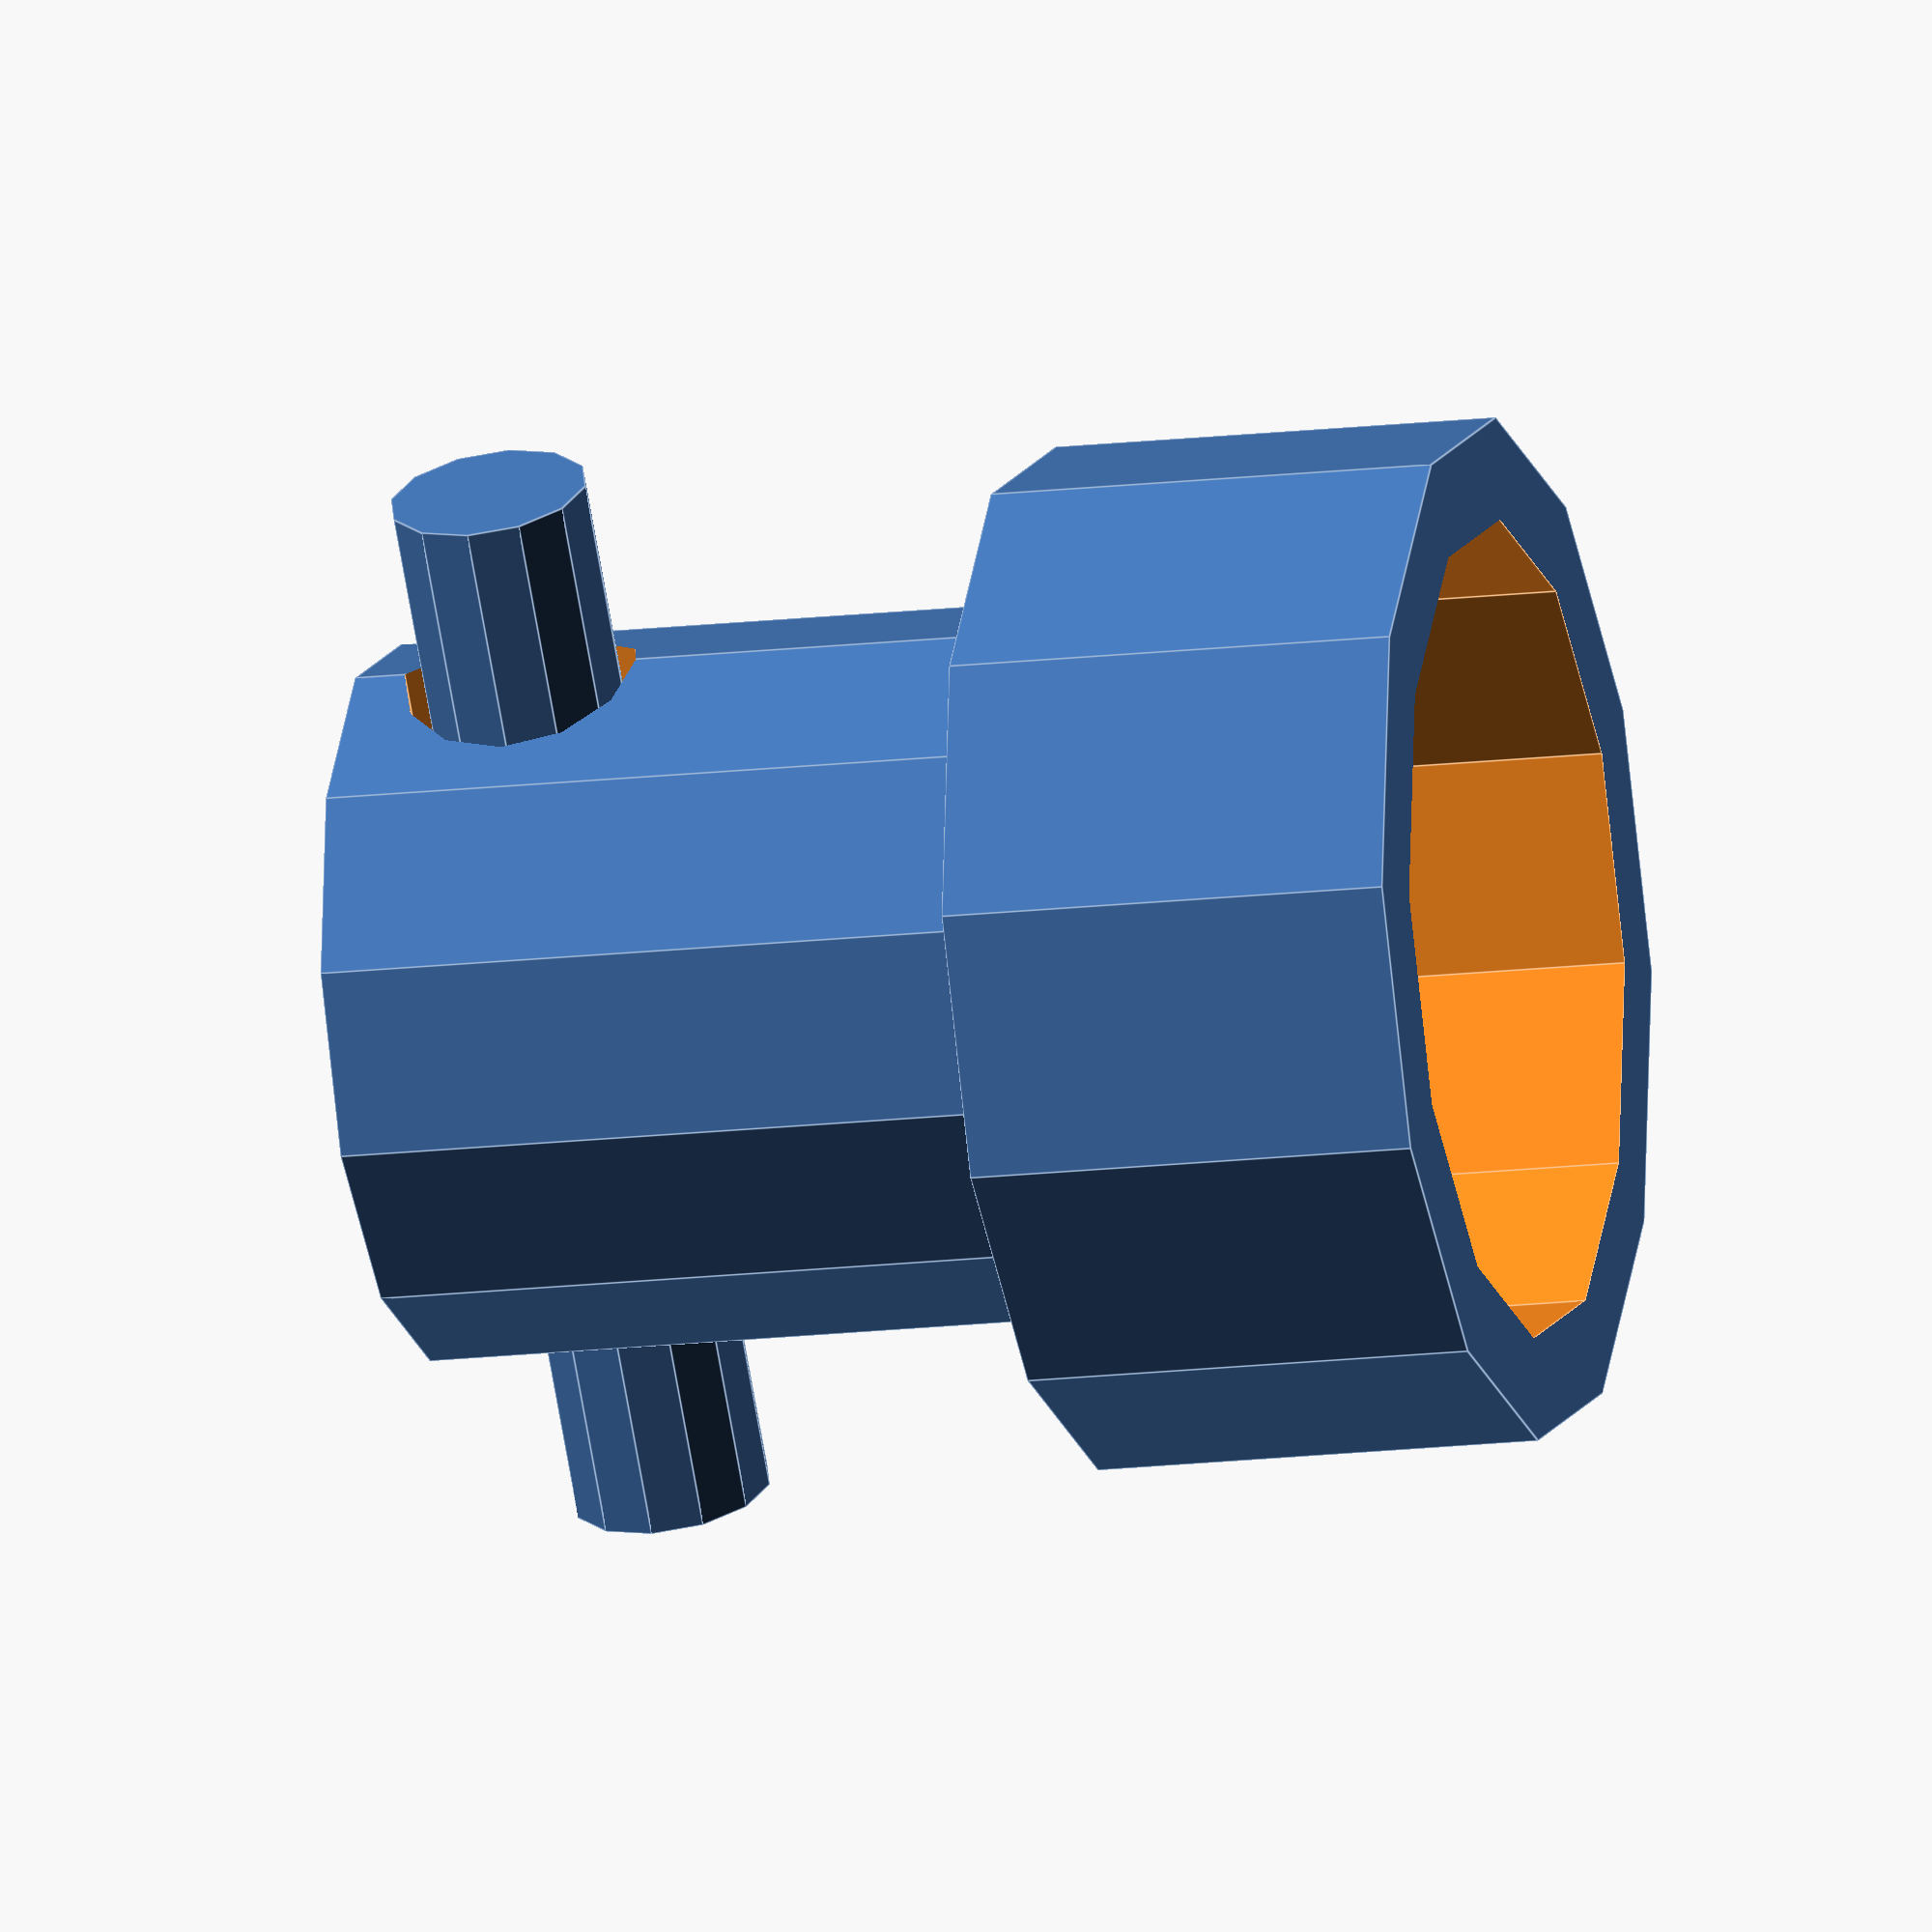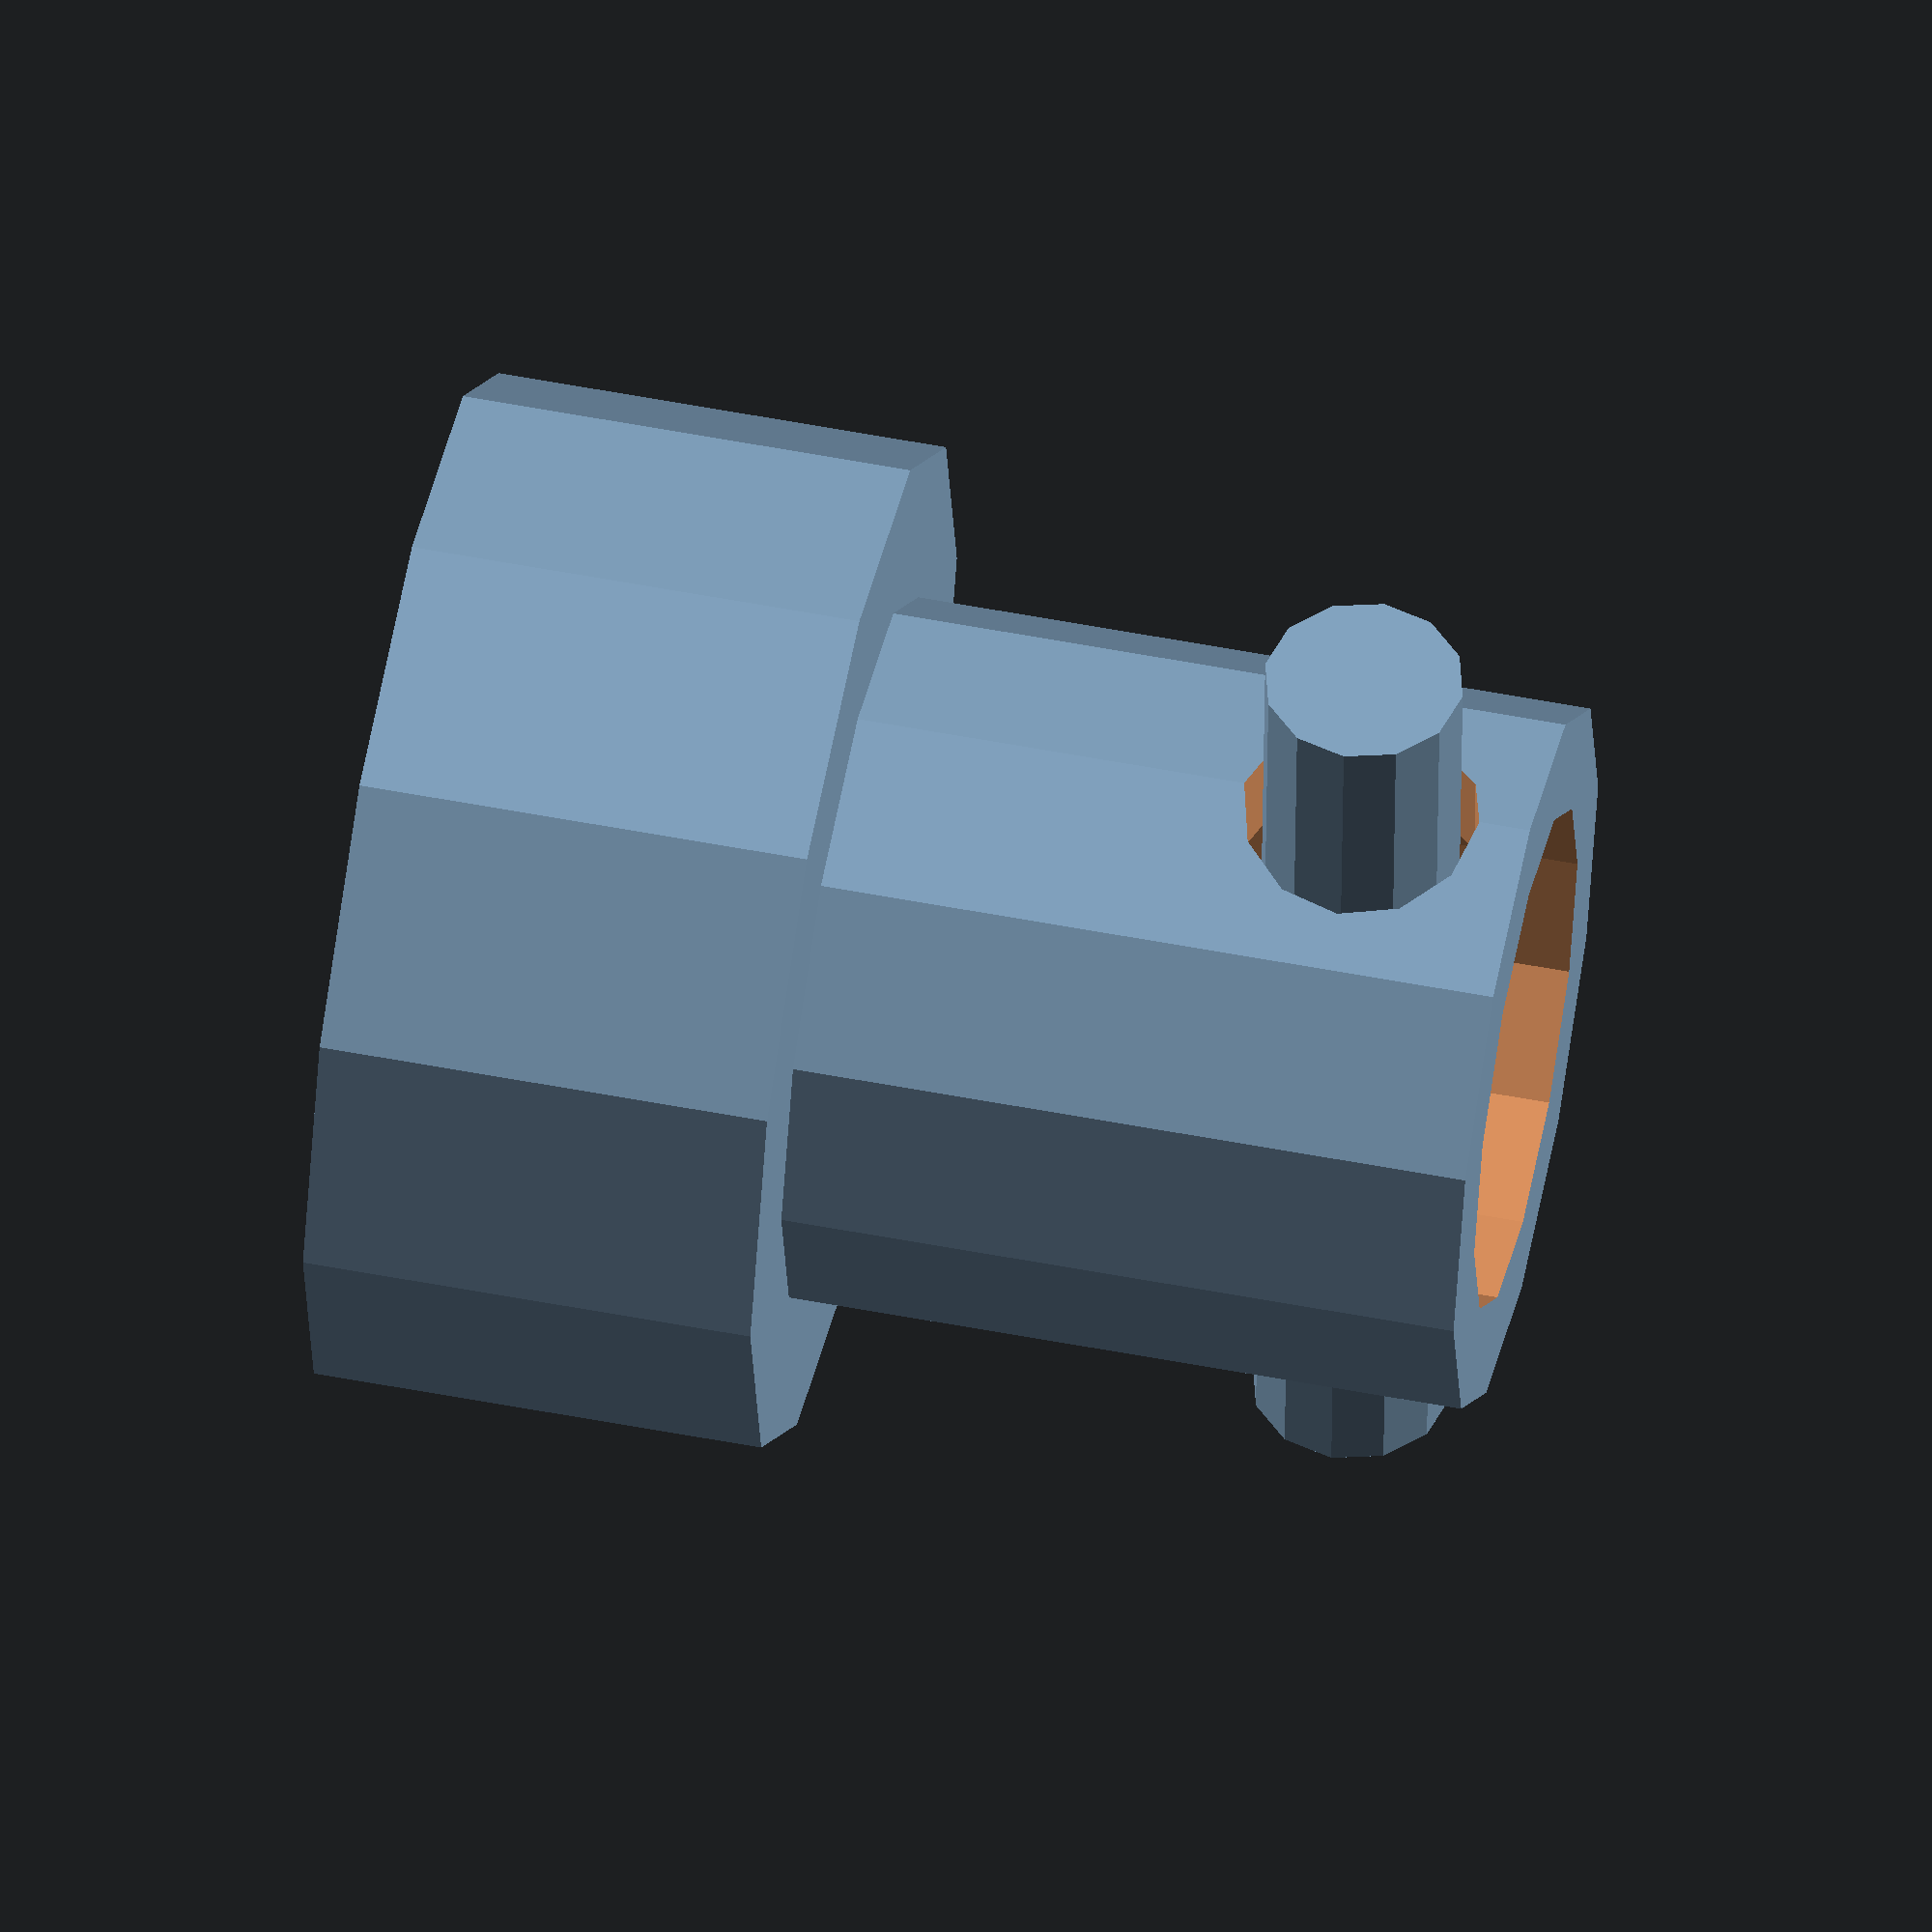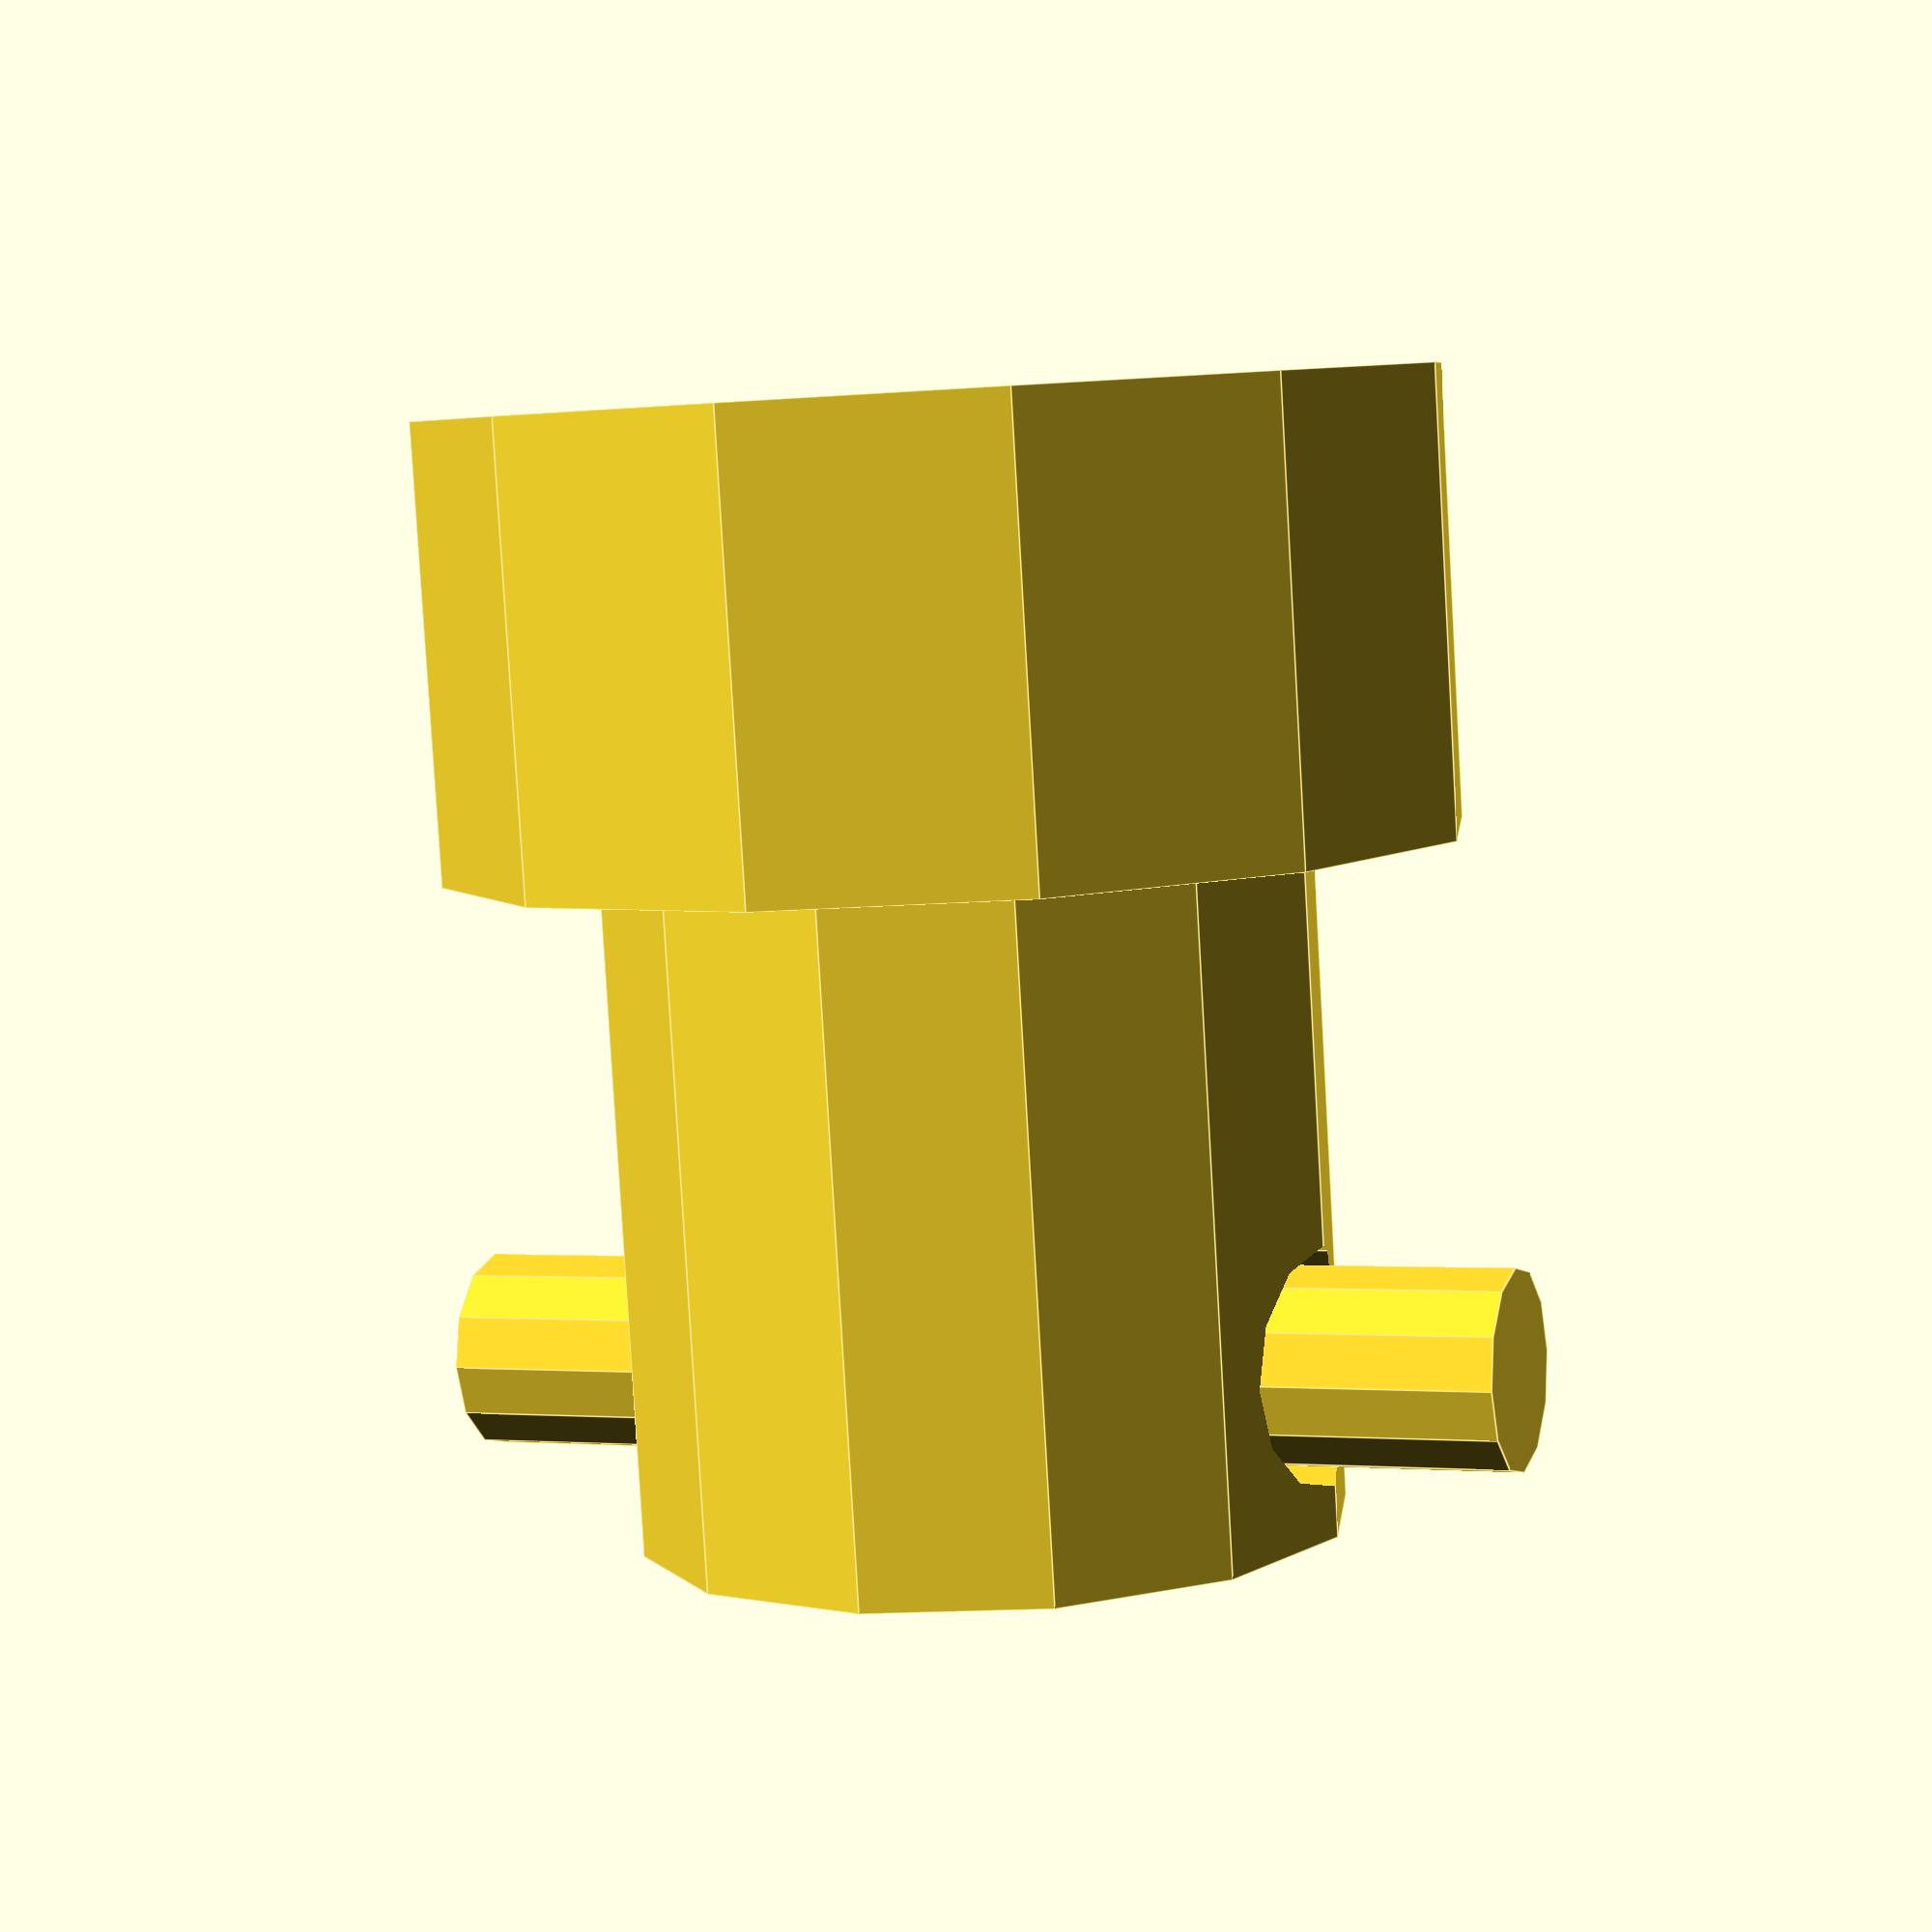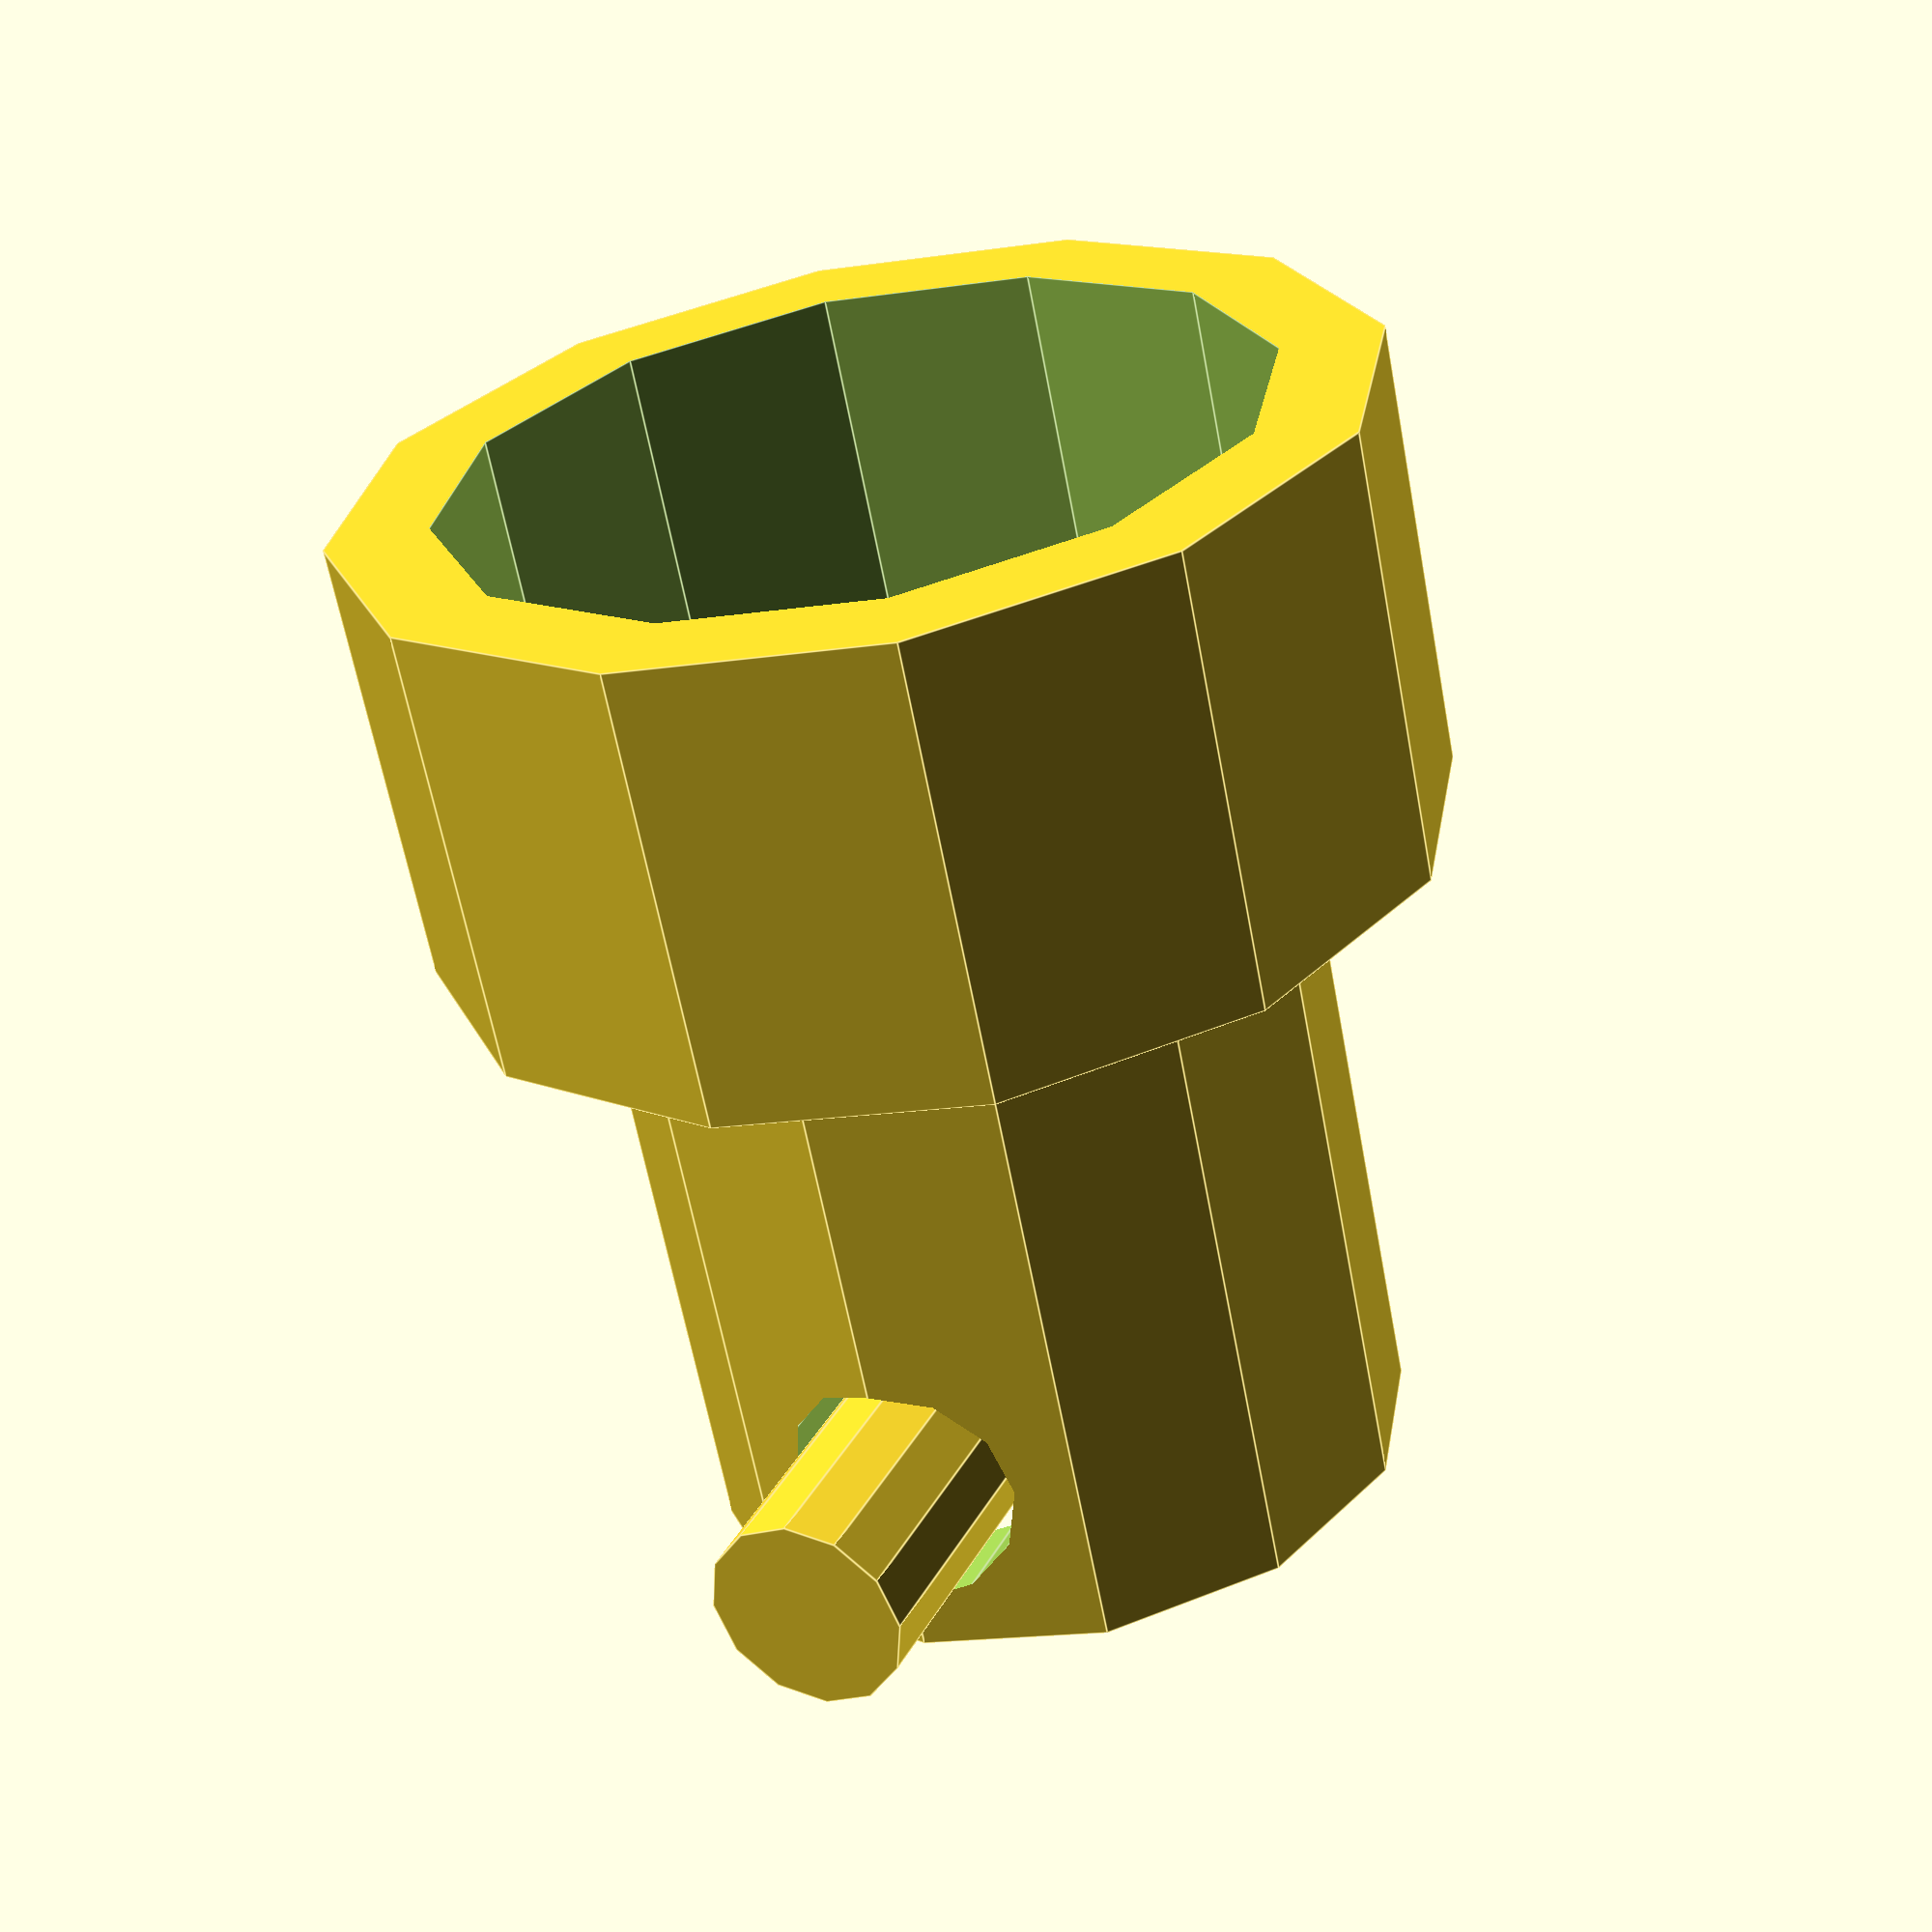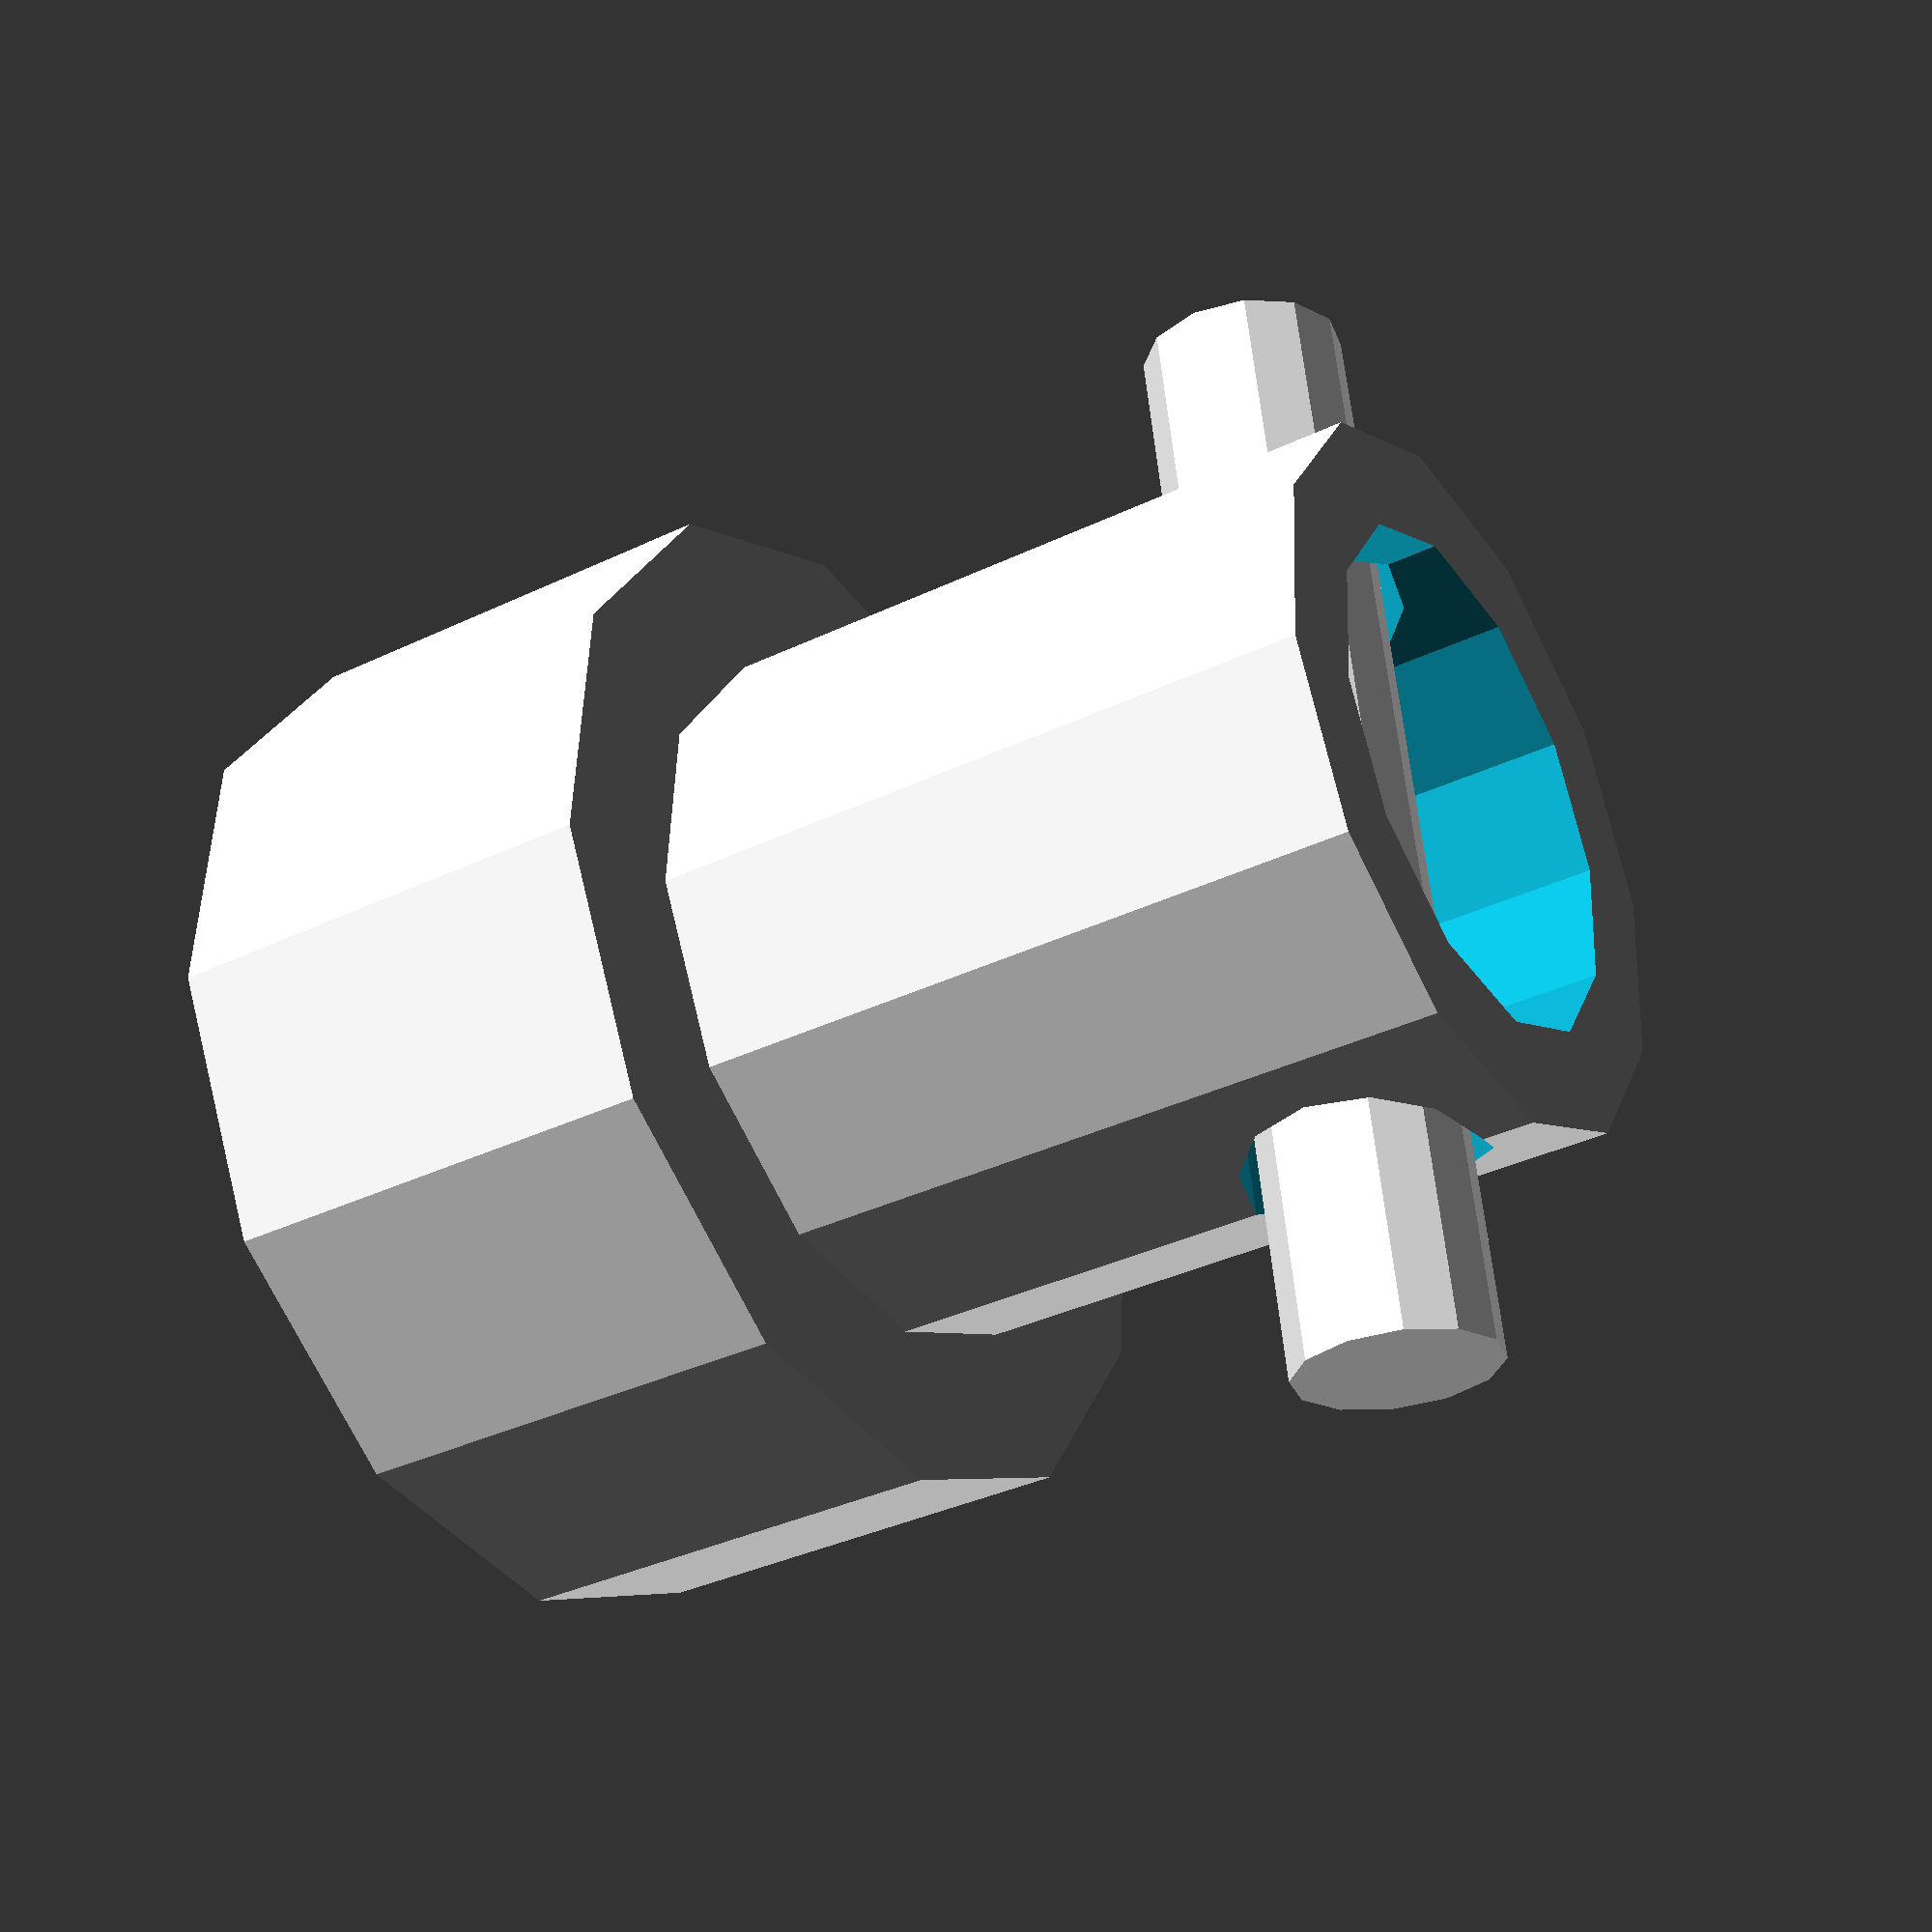
<openscad>
tolerance=0.075;
hole_radius=0.075;
grid_hole_radius=0.075;
outer_radius=1;
thickness=0.2;
hole_attach_height=0.075;
attach_thickness=0.1;
bottom_rotation_height=1.8875;
top_rotation_height=1.525;
next_hole_radius=0.075;
next_hole_attach_height=0.075;
next_inner=0.8;
max_turn=90.0;
min_turn=90.0;
hole_twist=45.0;

//parameters that don't have to be defined explicitly
eps = tolerance/100;
inner_radius = outer_radius - thickness;
axle_offset = attach_thickness;
bottom_joint_attach_radius = outer_radius - hole_attach_height - grid_hole_radius*2 - tolerance;
fn = 12;
fnh = 6;

//solve for b = axle height
max_turn_b = outer_radius / tan((180 - max_turn)/2);
min_turn_b = outer_radius / tan((180 - min_turn)/2);
axle_radius = bottom_joint_attach_radius/3;

grid_hole_height = hole_radius*2 + hole_attach_height * 2;
bottom_joint_grid_clearance = bottom_rotation_height - (hole_attach_height*2 + hole_radius*2 + grid_hole_height + max_turn_b + attach_thickness);

module angled_cylinder(angle_deg_y, _h, _r, angle_deg_x = 0) {
    rotate([angle_deg_x, angle_deg_y, 0]) { // Rotate the cylinder 
            cylinder(h = _h, r = _r, center = true, $fn = fnh);
        }
}

module hole(_h) {
    cylinder(h = _h, r = grid_hole_radius, $fn = fnh);
}

//makes circle of holes
module circular_grid(_h, _r, _n) {
    for (i = [0:_n-1]) {
        angle = i * 360 / _n;
        x_pos = _r * cos(angle);
        y_pos = _r * sin(angle);
        translate([x_pos, y_pos, -eps]) {
            hole(_h);
        }
    }
}

//makes grid of holes
module hole_grid(hole_height, grid_h) {
    translate([0,0,hole_height]) {
        difference() {
            //cylinder
            cylinder(h = grid_h, r = (inner_radius + outer_radius)/2, 
                center=false, $fn = fn);
            //holes
            for (i = [0 : grid_hole_radius * 2 + hole_attach_height : inner_radius - grid_hole_radius * 2]) {
                circular_grid(grid_h + eps*2, i, ceil(6.28*i/(grid_hole_radius*4)));
            }
            
        } 
    }
}

module joint_bottom() {
    //make grid of holes
    grid_hole_height = hole_radius*2 + hole_attach_height * 2;
    //hole_grid(grid_hole_height, grid_hole_radius);
    
    bottom_joint_attach_height = max_turn_b + axle_radius + axle_offset;
   
    operating_height = hole_attach_height*2 + attach_thickness + hole_radius*2 + grid_hole_height + bottom_joint_grid_clearance;
    difference() {
        //bottom joint
        union() {
            cylinder(h=operating_height, r=outer_radius, $fn = fn);
            
            translate([0,0,operating_height]) {
                cylinder(h=bottom_joint_attach_height,r=bottom_joint_attach_radius,$fn=fn);
                //enforce min turn
                difference() {
                    cylinder(h=max_turn_b - min_turn_b,r=outer_radius,$fn=fn);
                    translate([-outer_radius,-outer_radius*2,-eps/2])
                    cube([outer_radius*2 + eps,outer_radius*2 + axle_radius + axle_offset + tolerance + eps,max_turn_b - min_turn_b + eps]);
                    
                    translate([-outer_radius,0,max_turn_b])
                    rotate([-(90+min_turn),0,0])
                    translate([0,-max_turn_b + eps/2,-axle_radius-axle_offset])
                    cube([outer_radius*2,max_turn_b - min_turn_b + eps,outer_radius*2+ axle_radius + axle_offset], center=false);
                }
                
                
            }
        }
        
        //hole for axle
        translate([0,0,operating_height + max_turn_b])
        rotate([0,90,0])
        cylinder(h=outer_radius*2,r=axle_radius,center=true,$fn=fn);
        
        //shelling
        cylinder(h=operating_height - attach_thickness, r=inner_radius, center = false, $fn = fn);
        
        cylinder(h=operating_height + bottom_joint_attach_height + eps, r =          bottom_joint_attach_radius - thickness, center = false, $fn = fn);
        //shell tolerance
        cylinder(h=eps, r=inner_radius, center=true,$fn = fn);
        
        //screw holes
//        translate([0,0,hole_radius + hole_attach_height]) 
//        rotate([0,0,hole_twist]) {
//            angled_cylinder(0, (outer_radius*1.5 + eps) * 2,  hole_radius, 90);
//            angled_cylinder(90, (outer_radius*1.5 + eps) * 2, hole_radius, 0);
//        } 
        
        //holes for routing strings
//        translate([0,-inner_radius + thickness,-hole_attach_height - grid_hole_radius + operating_height])
//        rotate([90,0,0])
//        cylinder(h=thickness + inner_radius + eps, r=grid_hole_radius,$fn=fn);
//        
//        translate([0,outer_radius,-hole_attach_height - grid_hole_radius + operating_height + max_turn_b - min_turn_b])
//        rotate([90,0,0])
//        cylinder(h=thickness + inner_radius + eps, r=grid_hole_radius,$fn=fn);
//        
//        translate([0,bottom_joint_attach_radius + hole_attach_height + grid_hole_radius,operating_height - attach_thickness - eps/2])
//        cylinder(h=attach_thickness + max_turn_b - min_turn_b - hole_attach_height + eps, r=grid_hole_radius,$fn=fn);
    }
}

module axle() {
    cylinder(h=outer_radius*2 + tolerance*2, r = axle_radius - tolerance/2, $fn = fn);
}

joint_bottom();

rotate([0,90,0])
translate([-bottom_rotation_height,0,-outer_radius - tolerance])
axle();
</openscad>
<views>
elev=194.1 azim=308.9 roll=74.6 proj=o view=edges
elev=306.2 azim=273.2 roll=281.6 proj=o view=solid
elev=263.4 azim=338.1 roll=356.7 proj=p view=edges
elev=63.0 azim=65.4 roll=190.7 proj=p view=edges
elev=35.6 azim=258.8 roll=302.4 proj=p view=solid
</views>
